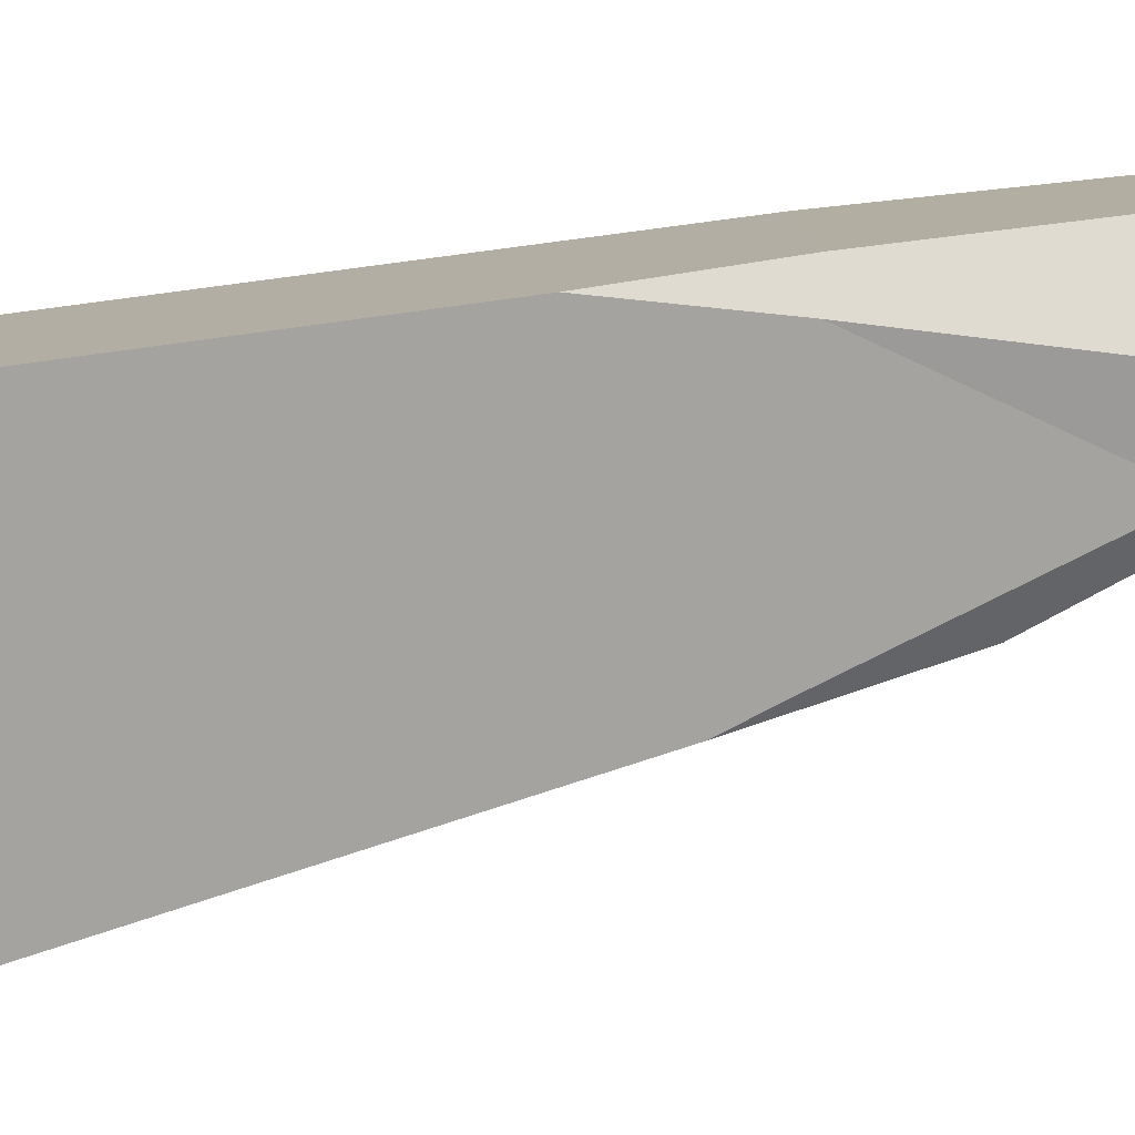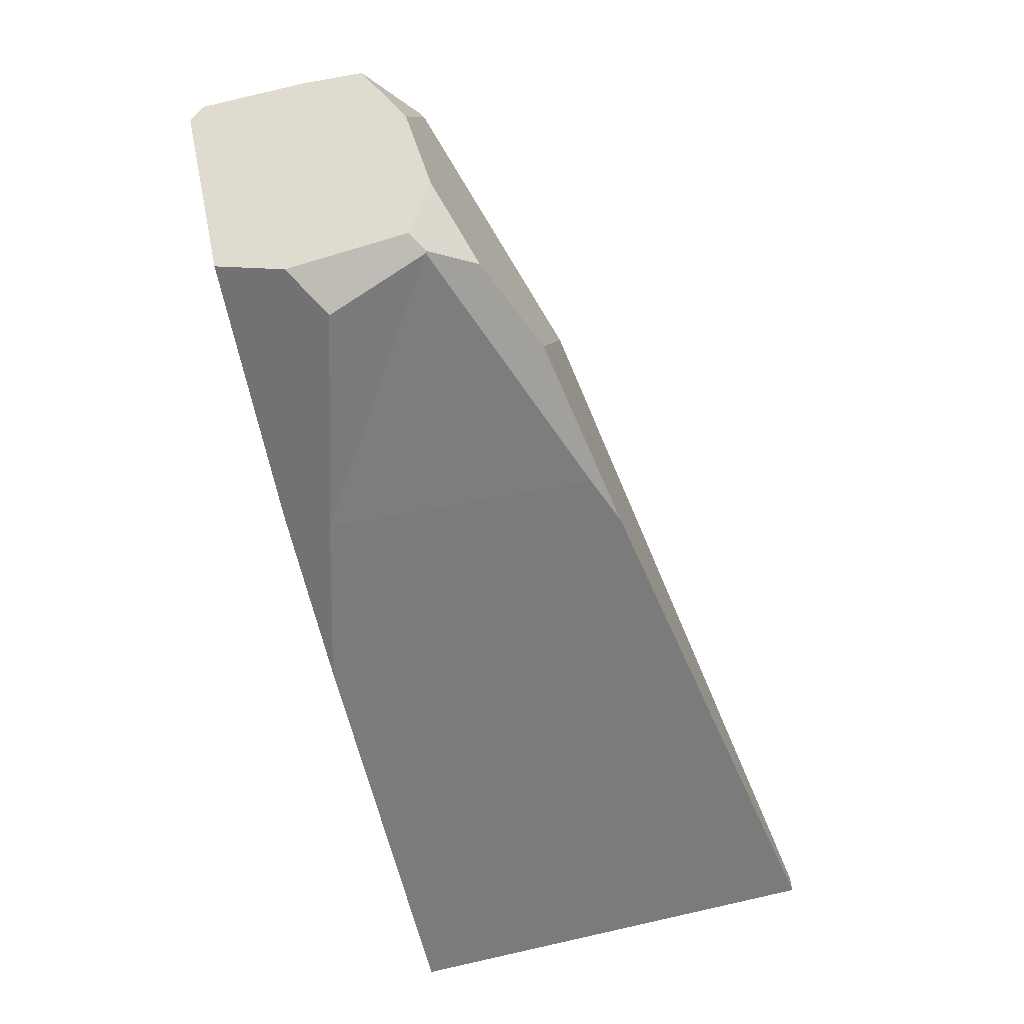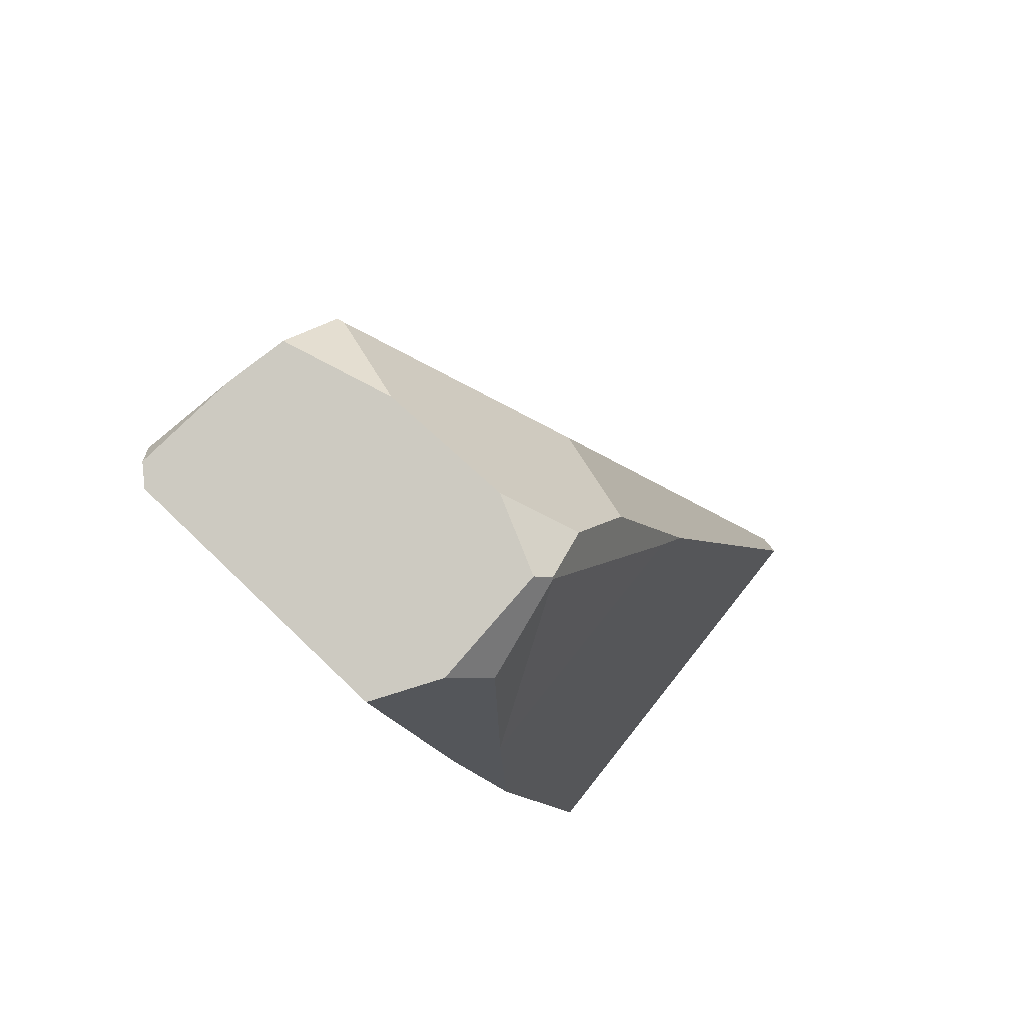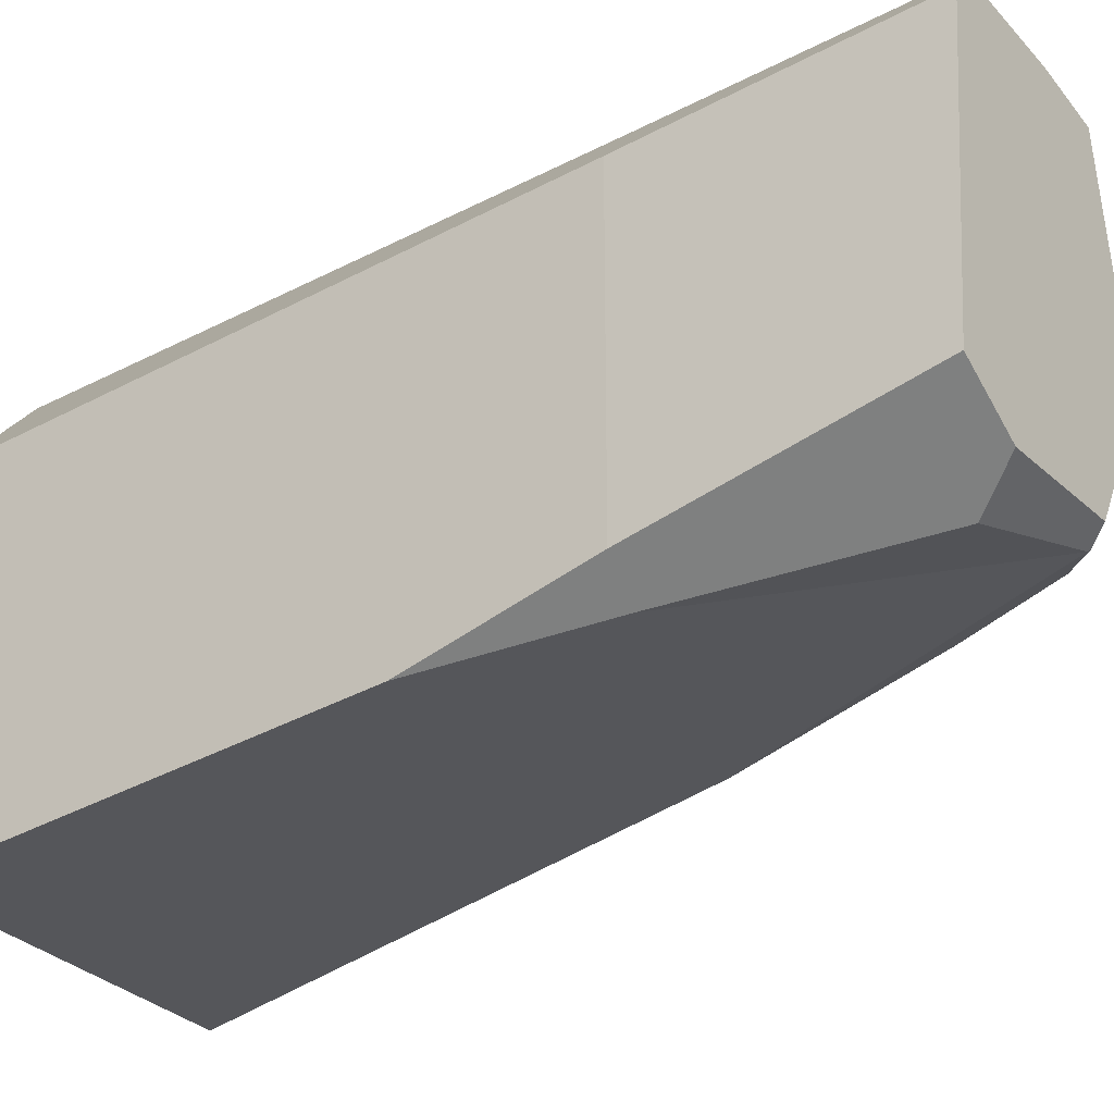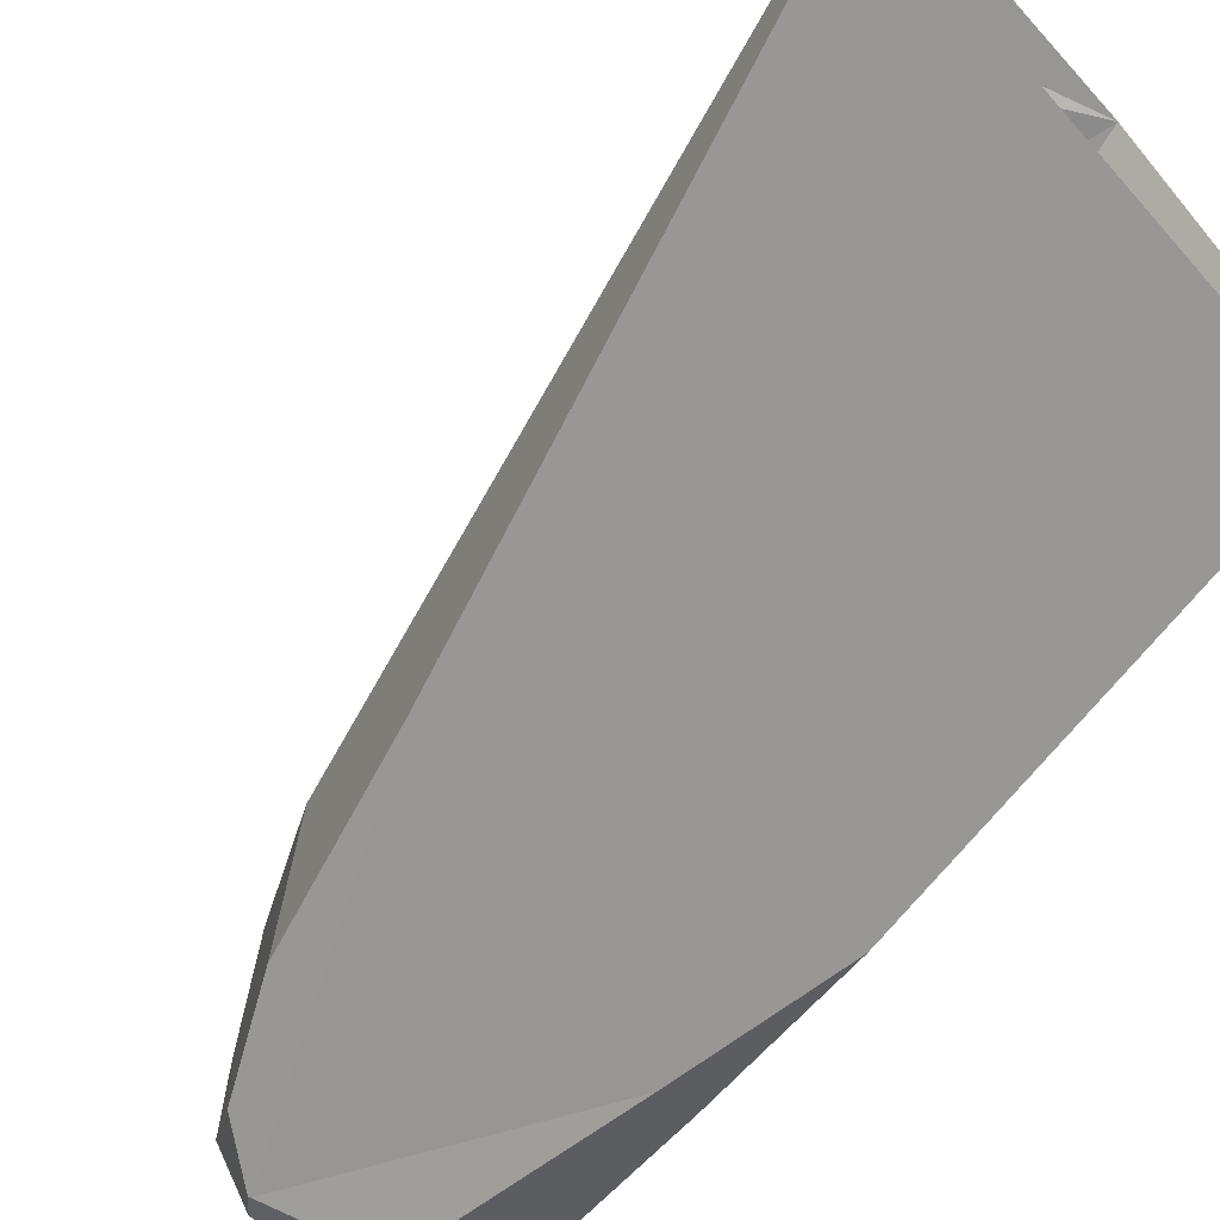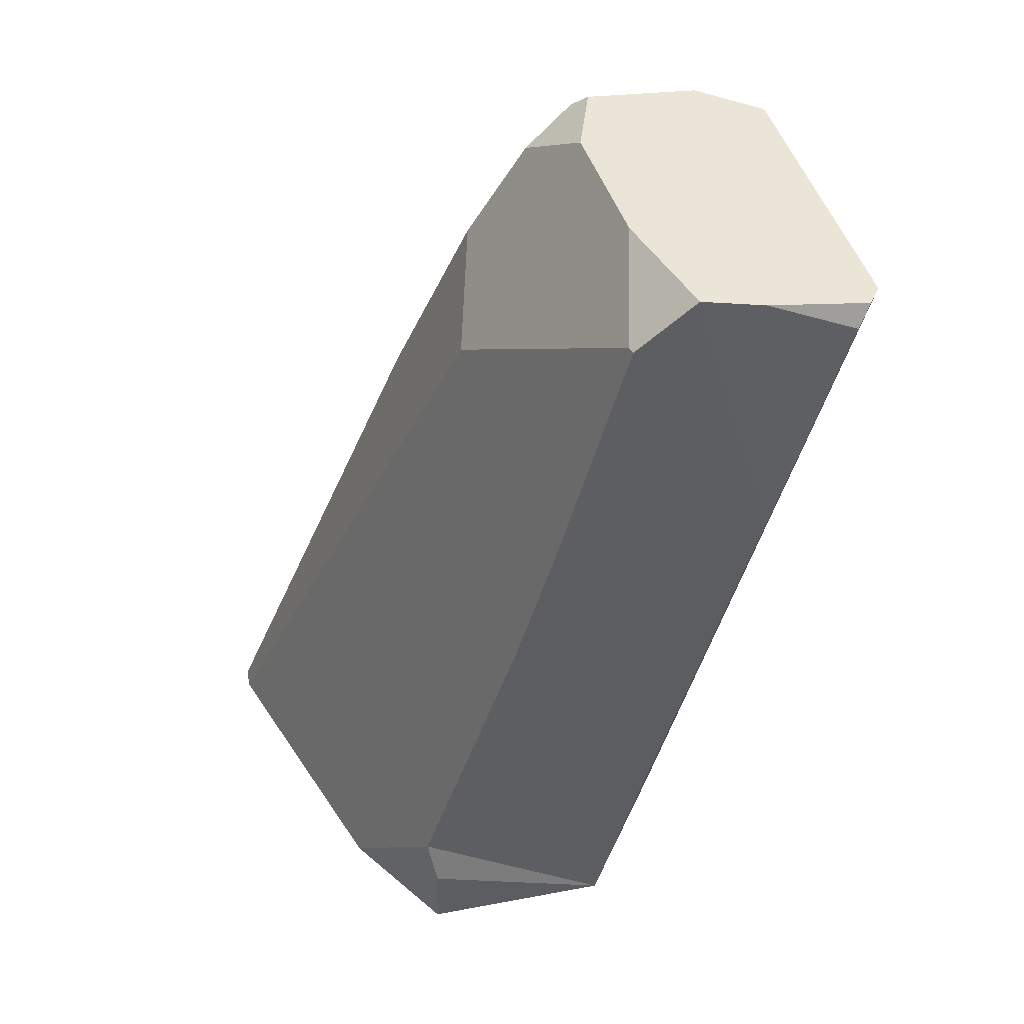
<metadata>
{"format":"obj","ext":"obj","renderer":"f3d","projection":"perspective","resolution":1024,"background":"white","views":[{"elev":-78.6,"azim":86.1,"up":"+Z"},{"elev":36.6,"azim":169.2,"up":"+Y"},{"elev":73.4,"azim":134.0,"up":"+Y"},{"elev":-30.2,"azim":114.5,"up":"+Z"},{"elev":-68.5,"azim":-48.2,"up":"+Z"},{"elev":52.0,"azim":-17.2,"up":"+Y"}]}
</metadata>
<code>
g Rock_Square_l_08
v 0.1716 0 -0.8548
v -0.49 2.165 -0.608
v 0.07301 3.127 -0.575
v -0.1148 3.031 -0.5119
v 0.07017 3.133 -0.5715
v -1.383 -0 -0.6986
v -0.3328 2.688 -0.515
v -0.6022 1.981 -0.6121
v -0.8858 -0 0.7486
v -0.8718 0.2713 0.7274
v 0.3421 3.204 0.6021
v 0.1271 3.246 0.5611
v 0.02181 3.246 0.1803
v 0.121 3.186 -0.5354
v 0.007231 3.223 -0.2806
v 0.4772 1.55 -0.7565
v 0.5984 2.165 -0.6129
v 0.4501 2.165 -0.7025
v 0.4026 2.969 -0.6393
v 0.529 3.101 -0.5478
v 0.7486 3.063 -0.4195
v 0.1716 0 0.3984
v -0.2049 -0 0.817
v 0.4112 2.165 0.6986
v 0.6481 3.068 0.6717
v 0.7575 3.117 0.5627
v 0.7011 3.132 0.6294
v 0.5984 2.165 0.4905
v -0.08526 3.067 0.5528
v -0.09222 3.067 0.5277
v -0.4698 2.473 -0.1492
v -1.393 -0 -0.628
v -0.5093 1.657 0.6484
v -0.8917 0.4456 0.6645
v -1.123 -0 0.3433
v -0.3542 2.165 0.6217
f 31 8 32
f 27 11 25
f 4 2 7
f 24 28 25
f 14 20 19
f 3 18 2
f 16 1 2
f 22 1 16
f 34 9 10
f 12 30 29
f 12 29 24
f 6 32 8
f 31 7 8
f 22 24 23
f 8 7 2
f 4 5 3
f 3 2 4
f 27 25 28
f 36 24 29
f 26 27 28
f 19 3 14
f 5 14 3
f 3 19 18
f 20 21 17
f 17 16 18
f 8 2 1
f 18 16 2
f 1 6 8
f 15 5 4
f 14 15 20
f 13 12 11
f 11 27 26
f 33 32 35
f 20 15 21
f 13 11 26
f 21 13 26
f 28 16 17
f 23 34 10
f 34 35 9
f 30 31 36
f 36 33 23
f 10 9 23
f 29 30 36
f 31 15 7
f 35 34 33
f 33 36 31
f 15 4 7
f 28 21 26
f 12 13 30
f 24 25 11
f 11 12 24
f 17 19 20
f 22 28 24
f 36 23 24
f 15 14 5
f 33 31 32
f 21 15 13
f 28 22 16
f 23 33 34
f 30 13 31
f 31 13 15
f 28 17 21
f 17 18 19

</code>
